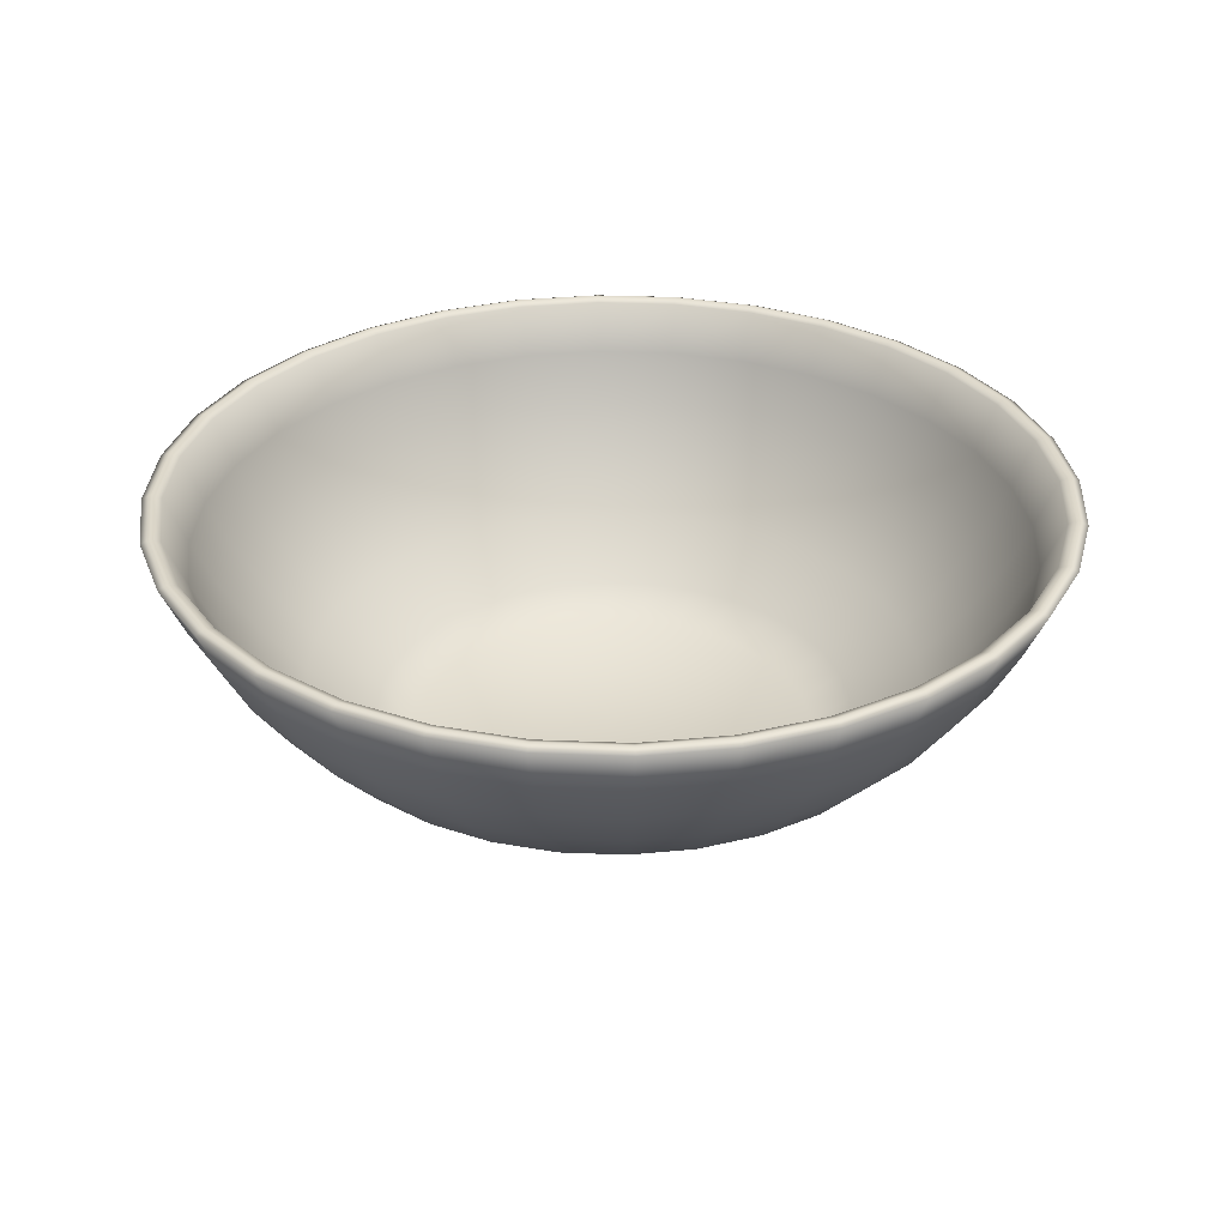
<metadata>
{"format":"obj","ext":"obj","renderer":"f3d","projection":"perspective","resolution":1024,"background":"white","views":[{"elev":31.4,"azim":177.7,"up":"+Y"}]}
</metadata>
<code>
o Pottery_Bowl_Mesh_Cylinder
v 0.02748 0.06503 0.1382
v -0.02748 0.06503 -0.1382
v 0.02929 0.08231 0.1473
v -0.02929 0.08231 -0.1473
v 0.05391 0.06503 0.1302
v -0.05391 0.06503 -0.1302
v 0.05746 0.08231 0.1387
v -0.05746 0.08231 -0.1387
v 0.07827 0.06503 0.1171
v -0.07827 0.06503 -0.1171
v 0.08342 0.08231 0.1249
v -0.08342 0.08231 -0.1249
v 0.09962 0.06503 0.09962
v -0.09962 0.06503 -0.09962
v 0.1062 0.08231 0.1062
v -0.1062 0.08231 -0.1062
v 0.1171 0.06503 0.07827
v -0.1171 0.06503 -0.07827
v 0.1249 0.08231 0.08342
v -0.1249 0.08231 -0.08342
v 0.1302 0.06503 0.05391
v -0.1302 0.06503 -0.05391
v 0.1387 0.08231 0.05746
v -0.1387 0.08231 -0.05746
v 0.1382 0.06503 0.02748
v -0.1382 0.06503 -0.02748
v 0.1473 0.08231 0.02929
v -0.1473 0.08231 -0.02929
v 0.1409 0.06503 0
v -0.1409 0.06503 -0
v 0.1502 0.08231 0
v -0.1502 0.08231 -0
v 0.1382 0.06503 -0.02748
v -0.1382 0.06503 0.02748
v 0.1473 0.08231 -0.02929
v -0.1473 0.08231 0.02929
v 0.1302 0.06503 -0.05391
v -0.1302 0.06503 0.05391
v 0.1387 0.08231 -0.05746
v -0.1387 0.08231 0.05746
v 0.1171 0.06503 -0.07827
v -0.1171 0.06503 0.07827
v 0.1249 0.08231 -0.08342
v -0.1249 0.08231 0.08342
v 0.09962 0.06503 -0.09962
v -0.09962 0.06503 0.09962
v 0.1062 0.08231 -0.1062
v -0.1062 0.08231 0.1062
v 0.07827 0.06503 -0.1171
v -0.07827 0.06503 0.1171
v 0.08342 0.08231 -0.1249
v -0.08342 0.08231 0.1249
v 0.05391 0.06503 -0.1302
v -0.05391 0.06503 0.1302
v 0.05746 0.08231 -0.1387
v -0.05746 0.08231 0.1387
v 0.02748 0.06503 -0.1382
v -0.02748 0.06503 0.1382
v 0.02929 0.08231 -0.1473
v -0.02929 0.08231 0.1473
v -0 0.06503 -0.1409
v -0 0.06503 0.1409
v -0 0.04774 -0.1282
v -0 0.08231 0.1502
v -0 0.06503 -0.1348
v 0.0263 0.06503 -0.1322
v 0.05158 0.06503 -0.1245
v 0.07489 0.06503 -0.1121
v 0.09532 0.06503 -0.09532
v 0.1121 0.06503 -0.07489
v 0.1245 0.06503 -0.05158
v 0.1322 0.06503 -0.0263
v 0.1348 0.06503 0
v 0.1322 0.06503 0.0263
v 0.1245 0.06503 0.05158
v 0.1121 0.06503 0.07489
v 0.09532 0.06503 0.09532
v 0.07489 0.06503 0.1121
v 0.05158 0.06503 0.1245
v 0.0263 0.06503 0.1322
v -0 0.06503 0.1348
v -0.0263 0.06503 0.1322
v -0.05158 0.06503 0.1245
v -0.07489 0.06503 0.1121
v -0.09532 0.06503 0.09532
v -0.1121 0.06503 0.07489
v -0.1245 0.06503 0.05158
v -0.1322 0.06503 0.0263
v -0.1348 0.06503 -0
v -0.1322 0.06503 -0.0263
v -0.1245 0.06503 -0.05158
v -0.1121 0.06503 -0.07489
v -0.09532 0.06503 -0.09532
v -0.07489 0.06503 -0.1121
v -0.05158 0.06503 -0.1245
v -0.0263 0.06503 -0.1322
v -0 0.09959 -0.1512
v 0.0295 0.09959 -0.1483
v 0.05787 0.09959 -0.1397
v 0.08401 0.09959 -0.1257
v 0.1069 0.09959 -0.1069
v 0.1257 0.09959 -0.08401
v 0.1397 0.09959 -0.05787
v 0.1483 0.09959 -0.0295
v 0.1512 0.09959 0
v 0.1483 0.09959 0.0295
v 0.1397 0.09959 0.05787
v 0.1257 0.09959 0.08401
v 0.1069 0.09959 0.1069
v 0.08401 0.09959 0.1257
v 0.05787 0.09959 0.1397
v 0.0295 0.09959 0.1483
v -0 0.09959 0.1512
v -0.0295 0.09959 0.1483
v -0.05787 0.09959 0.1397
v -0.08401 0.09959 0.1257
v -0.1069 0.09959 0.1069
v -0.1257 0.09959 0.08401
v -0.1397 0.09959 0.05787
v -0.1483 0.09959 0.0295
v -0.1512 0.09959 -0
v -0.1483 0.09959 -0.0295
v -0.1397 0.09959 -0.05787
v -0.1257 0.09959 -0.08401
v -0.1069 0.09959 -0.1069
v -0.08401 0.09959 -0.1257
v -0.05787 0.09959 -0.1397
v -0.0295 0.09959 -0.1483
v 0.02091 0.03046 -0.1051
v 0.04102 0.03046 -0.09902
v 0.05955 0.03046 -0.08912
v 0.07579 0.03046 -0.07579
v 0.08912 0.03046 -0.05955
v 0.09902 0.03046 -0.04102
v 0.1051 0.03046 -0.02091
v 0.1072 0.03046 0
v 0.1051 0.03046 0.02091
v 0.09902 0.03046 0.04102
v 0.08912 0.03046 0.05955
v 0.07579 0.03046 0.07579
v 0.05955 0.03046 0.08912
v 0.04102 0.03046 0.09902
v 0.02091 0.03046 0.1051
v -0 0.03046 0.1072
v -0.02091 0.03046 0.1051
v -0.04102 0.03046 0.09902
v -0.05955 0.03046 0.08912
v -0.07579 0.03046 0.07579
v -0.08912 0.03046 0.05955
v -0.09902 0.03046 0.04102
v -0.1051 0.03046 0.02091
v -0.1072 0.03046 -0
v -0.1051 0.03046 -0.02091
v -0.09902 0.03046 -0.04102
v -0.08912 0.03046 -0.05955
v -0.07579 0.03046 -0.07579
v -0.05955 0.03046 -0.08912
v -0.04102 0.03046 -0.09902
v -0.02091 0.03046 -0.1051
v -0 0.03046 -0.1072
v -0 0.04774 -0.1227
v 0.02394 0.04774 -0.1203
v 0.04696 0.04774 -0.1134
v 0.06817 0.04774 -0.102
v 0.08676 0.04774 -0.08676
v 0.102 0.04774 -0.06817
v 0.1134 0.04774 -0.04696
v 0.1203 0.04774 -0.02394
v 0.1227 0.04774 0
v 0.1203 0.04774 0.02394
v 0.1134 0.04774 0.04696
v 0.102 0.04774 0.06817
v 0.08676 0.04774 0.08676
v 0.06817 0.04774 0.102
v 0.04696 0.04774 0.1134
v 0.02394 0.04774 0.1203
v -0 0.04774 0.1227
v -0.02394 0.04774 0.1203
v -0.04696 0.04774 0.1134
v -0.06817 0.04774 0.102
v -0.08676 0.04774 0.08676
v -0.102 0.04774 0.06817
v -0.1134 0.04774 0.04696
v -0.1203 0.04774 0.02394
v -0.1227 0.04774 -0
v -0.1203 0.04774 -0.02394
v -0.1134 0.04774 -0.04696
v -0.102 0.04774 -0.06817
v -0.08676 0.04774 -0.08676
v -0.06817 0.04774 -0.102
v -0.04696 0.04774 -0.1134
v -0.02394 0.04774 -0.1203
v 0.02803 0.08231 -0.1409
v 0.05498 0.08231 -0.1327
v 0.07982 0.08231 -0.1195
v 0.1016 0.08231 -0.1016
v 0.1195 0.08231 -0.07982
v 0.1327 0.08231 -0.05498
v 0.1409 0.08231 -0.02803
v 0.1437 0.08231 0
v 0.1409 0.08231 0.02803
v 0.1327 0.08231 0.05498
v 0.1195 0.08231 0.07982
v 0.1016 0.08231 0.1016
v 0.07982 0.08231 0.1195
v 0.05498 0.08231 0.1327
v 0.02803 0.08231 0.1409
v -0 0.08231 0.1437
v -0.02803 0.08231 0.1409
v -0.05498 0.08231 0.1327
v -0.07982 0.08231 0.1195
v -0.1016 0.08231 0.1016
v -0.1195 0.08231 0.07982
v -0.1327 0.08231 0.05498
v -0.1409 0.08231 0.02803
v -0.1437 0.08231 -0
v -0.1409 0.08231 -0.02803
v -0.1327 0.08231 -0.05498
v -0.1195 0.08231 -0.07982
v -0.1016 0.08231 -0.1016
v -0.07982 0.08231 -0.1195
v -0.05498 0.08231 -0.1327
v -0.02803 0.08231 -0.1409
v -0 0.08231 -0.1437
v 0.0164 0.01318 -0.08246
v 0.03218 0.01318 -0.07768
v 0.04671 0.01318 -0.06991
v 0.05945 0.01318 -0.05945
v 0.06991 0.01318 -0.04671
v 0.07768 0.01318 -0.03218
v 0.08246 0.01318 -0.0164
v 0.08408 0.01318 0
v 0.08246 0.01318 0.0164
v 0.07768 0.01318 0.03218
v 0.06991 0.01318 0.04671
v 0.05945 0.01318 0.05945
v 0.04671 0.01318 0.06991
v 0.03218 0.01318 0.07768
v 0.0164 0.01318 0.08246
v -0 0.01318 0.08408
v -0.0164 0.01318 0.08246
v -0.03218 0.01318 0.07768
v -0.04671 0.01318 0.06991
v -0.05945 0.01318 0.05945
v -0.06991 0.01318 0.04671
v -0.07768 0.01318 0.03218
v -0.08246 0.01318 0.0164
v -0.08408 0.01318 -0
v -0.08246 0.01318 -0.0164
v -0.07768 0.01318 -0.03218
v -0.06991 0.01318 -0.04671
v -0.05945 0.01318 -0.05945
v -0.04671 0.01318 -0.06991
v -0.03218 0.01318 -0.07768
v -0.0164 0.01318 -0.08246
v -0 0.01318 -0.08408
v 0.01378 0.004541 -0.06927
v 0.02703 0.004541 -0.06525
v 0.03924 0.004541 -0.05872
v 0.04994 0.004541 -0.04994
v 0.05872 0.004541 -0.03924
v 0.06525 0.004541 -0.02703
v 0.06927 0.004541 -0.01378
v 0.07062 0.004541 0
v 0.06927 0.004541 0.01378
v 0.06525 0.004541 0.02703
v 0.05872 0.004541 0.03924
v 0.04994 0.004541 0.04994
v 0.03924 0.004541 0.05872
v 0.02703 0.004541 0.06525
v 0.01378 0.004541 0.06927
v -0 0.004541 0.07062
v -0.01378 0.004541 0.06927
v -0.02703 0.004541 0.06525
v -0.03924 0.004541 0.05872
v -0.04994 0.004541 0.04994
v -0.05872 0.004541 0.03924
v -0.06525 0.004541 0.02703
v -0.06927 0.004541 0.01378
v -0.07062 0.004541 -0
v -0.06927 0.004541 -0.01378
v -0.06525 0.004541 -0.02703
v -0.05872 0.004541 -0.03924
v -0.04994 0.004541 -0.04994
v -0.03924 0.004541 -0.05872
v -0.02703 0.004541 -0.06525
v -0.01378 0.004541 -0.06927
v -0 0.004541 -0.07062
v -0 0.08231 -0.1502
v -0 0.09959 -0.158
v -0.03083 0.09959 -0.155
v -0.06048 0.09959 -0.146
v -0.0878 0.09959 -0.1314
v -0.1118 0.09959 -0.1118
v -0.1314 0.09959 -0.0878
v -0.146 0.09959 -0.06048
v -0.155 0.09959 -0.03083
v -0.158 0.09959 -0
v -0.155 0.09959 0.03083
v -0.146 0.09959 0.06048
v -0.1314 0.09959 0.0878
v -0.1118 0.09959 0.1118
v -0.0878 0.09959 0.1314
v -0.06048 0.09959 0.146
v -0.03083 0.09959 0.155
v -0 0.09959 0.158
v 0.03083 0.09959 0.155
v 0.06048 0.09959 0.146
v 0.0878 0.09959 0.1314
v 0.1118 0.09959 0.1118
v 0.1314 0.09959 0.0878
v 0.146 0.09959 0.06048
v 0.155 0.09959 0.03083
v 0.158 0.09959 0
v 0.155 0.09959 -0.03083
v 0.146 0.09959 -0.06048
v 0.1314 0.09959 -0.0878
v 0.1118 0.09959 -0.1118
v 0.0878 0.09959 -0.1314
v 0.06048 0.09959 -0.146
v 0.03083 0.09959 -0.155
v 0.02502 0.04774 -0.1258
v 0.02185 0.03046 -0.1099
v 0.04908 0.04774 -0.1185
v 0.04287 0.03046 -0.1035
v 0.07125 0.04774 -0.1066
v 0.06223 0.03046 -0.09314
v 0.09068 0.04774 -0.09068
v 0.07921 0.03046 -0.07921
v 0.1066 0.04774 -0.07125
v 0.09314 0.03046 -0.06223
v 0.1185 0.04774 -0.04908
v 0.1035 0.03046 -0.04287
v 0.1258 0.04774 -0.02502
v 0.1099 0.03046 -0.02185
v 0.1282 0.04774 0
v 0.112 0.03046 0
v 0.1258 0.04774 0.02502
v 0.1099 0.03046 0.02185
v 0.1185 0.04774 0.04908
v 0.1035 0.03046 0.04287
v 0.1066 0.04774 0.07125
v 0.09314 0.03046 0.06223
v 0.09068 0.04774 0.09068
v 0.07921 0.03046 0.07921
v 0.07125 0.04774 0.1066
v 0.06223 0.03046 0.09314
v 0.04908 0.04774 0.1185
v 0.04287 0.03046 0.1035
v 0.02502 0.04774 0.1258
v 0.02185 0.03046 0.1099
v -0 0.04774 0.1282
v -0 0.03046 0.112
v -0.02502 0.04774 0.1258
v -0.02185 0.03046 0.1099
v -0.04908 0.04774 0.1185
v -0.04287 0.03046 0.1035
v -0.07125 0.04774 0.1066
v -0.06223 0.03046 0.09314
v -0.09068 0.04774 0.09068
v -0.07921 0.03046 0.07921
v -0.1066 0.04774 0.07125
v -0.09314 0.03046 0.06223
v -0.1185 0.04774 0.04908
v -0.1035 0.03046 0.04287
v -0.1258 0.04774 0.02502
v -0.1099 0.03046 0.02185
v -0.1282 0.04774 -0
v -0.112 0.03046 -0
v -0.1258 0.04774 -0.02502
v -0.1099 0.03046 -0.02185
v -0.1185 0.04774 -0.04908
v -0.1035 0.03046 -0.04287
v -0.1066 0.04774 -0.07125
v -0.09314 0.03046 -0.06223
v -0.09068 0.04774 -0.09068
v -0.07921 0.03046 -0.07921
v -0.07125 0.04774 -0.1066
v -0.06223 0.03046 -0.09314
v -0.04908 0.04774 -0.1185
v -0.04287 0.03046 -0.1035
v -0.02502 0.04774 -0.1258
v -0.02185 0.03046 -0.1099
v -0 0.01318 -0.08787
v -0 0.03046 -0.112
v 0.01714 0.01318 -0.08619
v 0.03363 0.01318 -0.08119
v 0.04882 0.01318 -0.07307
v 0.06214 0.01318 -0.06214
v 0.07307 0.01318 -0.04882
v 0.08119 0.01318 -0.03363
v 0.08619 0.01318 -0.01714
v 0.08787 0.01318 0
v 0.08619 0.01318 0.01714
v 0.08119 0.01318 0.03363
v 0.07307 0.01318 0.04882
v 0.06214 0.01318 0.06214
v 0.04882 0.01318 0.07307
v 0.03363 0.01318 0.08119
v 0.01714 0.01318 0.08619
v -0 0.01318 0.08787
v -0.01714 0.01318 0.08619
v -0.03363 0.01318 0.08119
v -0.04882 0.01318 0.07307
v -0.06214 0.01318 0.06214
v -0.07307 0.01318 0.04882
v -0.08119 0.01318 0.03363
v -0.08619 0.01318 0.01714
v -0.08787 0.01318 -0
v -0.08619 0.01318 -0.01714
v -0.08119 0.01318 -0.03363
v -0.07307 0.01318 -0.04882
v -0.06214 0.01318 -0.06214
v -0.04882 0.01318 -0.07307
v -0.03363 0.01318 -0.08119
v -0.01714 0.01318 -0.08619
v -0 0.00047 -0.06891
v 0.01344 0.00047 -0.06759
v 0.02637 0.00047 -0.06367
v 0.03829 0.00047 -0.0573
v 0.04873 0.00047 -0.04873
v 0.0573 0.00047 -0.03829
v 0.06367 0.00047 -0.02637
v 0.06759 0.00047 -0.01344
v 0.06891 0.00047 0
v 0.06759 0.00047 0.01345
v 0.06367 0.00047 0.02637
v 0.0573 0.00047 0.03829
v 0.04873 0.00047 0.04873
v 0.03829 0.00047 0.0573
v 0.02637 0.00047 0.06367
v 0.01344 0.00047 0.06759
v -0 0.00047 0.06891
v -0.01345 0.00047 0.06759
v -0.02637 0.00047 0.06367
v -0.03829 0.00047 0.0573
v -0.04873 0.00047 0.04873
v -0.0573 0.00047 0.03829
v -0.06367 0.00047 0.02637
v -0.06759 0.00047 0.01344
v -0.06891 0.00047 -0
v -0.06759 0.00047 -0.01344
v -0.06367 0.00047 -0.02637
v -0.0573 0.00047 -0.03829
v -0.04873 0.00047 -0.04873
v -0.03829 0.00047 -0.0573
v -0.02637 0.00047 -0.06367
v -0.01344 0.00047 -0.06759
v -0 0.004541 0
v -0 0.00047 0
v -0.1286 0.101 0.08591
v -0.1093 0.101 0.1093
v -0.08591 0.101 0.1286
v -0.05917 0.101 0.1429
v -0.03017 0.101 0.1517
v -0 0.101 0.1546
v 0.03017 0.101 0.1517
v 0.05917 0.101 0.1429
v 0.08591 0.101 0.1286
v 0.1093 0.101 0.1093
v 0.1286 0.101 0.08591
v 0.1429 0.101 0.05917
v 0.1517 0.101 0.03017
v 0.1546 0.101 0
v 0.1517 0.101 -0.03017
v 0.1429 0.101 -0.05917
v 0.1286 0.101 -0.08591
v -0 0.101 -0.1546
v -0.03017 0.101 -0.1517
v 0.1093 0.101 -0.1093
v -0.05917 0.101 -0.1429
v 0.08591 0.101 -0.1286
v -0.08591 0.101 -0.1286
v 0.05917 0.101 -0.1429
v -0.1093 0.101 -0.1093
v 0.03017 0.101 -0.1517
v -0.1286 0.101 -0.08591
v -0.1429 0.101 -0.05917
v -0.1517 0.101 -0.03017
v -0.1546 0.101 -0
v -0.1517 0.101 0.03017
v -0.1429 0.101 0.05917
f 289 290 321 59
f 59 321 320 55
f 55 320 319 51
f 51 319 318 47
f 47 318 317 43
f 43 317 316 39
f 39 316 315 35
f 35 315 314 31
f 31 314 313 27
f 27 313 312 23
f 23 312 311 19
f 19 311 310 15
f 15 310 309 11
f 11 309 308 7
f 7 308 307 3
f 3 307 306 64
f 64 306 305 60
f 60 305 304 56
f 56 304 303 52
f 52 303 302 48
f 48 302 301 44
f 44 301 300 40
f 40 300 299 36
f 36 299 298 32
f 32 298 297 28
f 28 297 296 24
f 24 296 295 20
f 20 295 294 16
f 16 294 293 12
f 12 293 292 8
f 191 192 96 95
f 8 292 291 4
f 4 291 290 289
f 192 161 65 96
f 190 191 95 94
f 189 190 94 93
f 188 189 93 92
f 187 188 92 91
f 186 187 91 90
f 185 186 90 89
f 184 185 89 88
f 183 184 88 87
f 182 183 87 86
f 181 182 86 85
f 180 181 85 84
f 179 180 84 83
f 178 179 83 82
f 177 178 82 81
f 176 177 81 80
f 175 176 80 79
f 174 175 79 78
f 173 174 78 77
f 172 173 77 76
f 171 172 76 75
f 170 171 75 74
f 169 170 74 73
f 168 169 73 72
f 167 168 72 71
f 166 167 71 70
f 165 166 70 69
f 164 165 69 68
f 163 164 68 67
f 162 163 67 66
f 161 162 66 65
f 223 224 97 128
f 222 223 128 127
f 221 222 127 126
f 220 221 126 125
f 219 220 125 124
f 218 219 124 123
f 217 218 123 122
f 216 217 122 121
f 215 216 121 120
f 214 215 120 119
f 213 214 119 118
f 212 213 118 117
f 211 212 117 116
f 210 211 116 115
f 209 210 115 114
f 208 209 114 113
f 207 208 113 112
f 206 207 112 111
f 205 206 111 110
f 204 205 110 109
f 203 204 109 108
f 202 203 108 107
f 201 202 107 106
f 200 201 106 105
f 199 200 105 104
f 198 199 104 103
f 197 198 103 102
f 196 197 102 101
f 195 196 101 100
f 194 195 100 99
f 193 194 99 98
f 224 193 98 97
f 256 225 129 160
f 225 226 130 129
f 226 227 131 130
f 227 228 132 131
f 228 229 133 132
f 229 230 134 133
f 230 231 135 134
f 231 232 136 135
f 232 233 137 136
f 233 234 138 137
f 234 235 139 138
f 235 236 140 139
f 236 237 141 140
f 237 238 142 141
f 238 239 143 142
f 239 240 144 143
f 240 241 145 144
f 241 242 146 145
f 242 243 147 146
f 243 244 148 147
f 244 245 149 148
f 245 246 150 149
f 246 247 151 150
f 247 248 152 151
f 248 249 153 152
f 249 250 154 153
f 250 251 155 154
f 251 252 156 155
f 252 253 157 156
f 253 254 158 157
f 255 256 160 159
f 254 255 159 158
f 160 129 162 161
f 129 130 163 162
f 130 131 164 163
f 131 132 165 164
f 132 133 166 165
f 133 134 167 166
f 134 135 168 167
f 135 136 169 168
f 136 137 170 169
f 137 138 171 170
f 138 139 172 171
f 139 140 173 172
f 140 141 174 173
f 141 142 175 174
f 142 143 176 175
f 143 144 177 176
f 144 145 178 177
f 145 146 179 178
f 146 147 180 179
f 147 148 181 180
f 148 149 182 181
f 149 150 183 182
f 150 151 184 183
f 151 152 185 184
f 152 153 186 185
f 153 154 187 186
f 154 155 188 187
f 155 156 189 188
f 156 157 190 189
f 157 158 191 190
f 159 160 161 192
f 158 159 192 191
f 65 66 193 224
f 66 67 194 193
f 67 68 195 194
f 68 69 196 195
f 69 70 197 196
f 70 71 198 197
f 71 72 199 198
f 72 73 200 199
f 73 74 201 200
f 74 75 202 201
f 75 76 203 202
f 76 77 204 203
f 77 78 205 204
f 78 79 206 205
f 79 80 207 206
f 80 81 208 207
f 81 82 209 208
f 82 83 210 209
f 83 84 211 210
f 84 85 212 211
f 85 86 213 212
f 86 87 214 213
f 87 88 215 214
f 88 89 216 215
f 89 90 217 216
f 90 91 218 217
f 91 92 219 218
f 92 93 220 219
f 93 94 221 220
f 94 95 222 221
f 95 96 223 222
f 96 65 224 223
f 286 287 255 254
f 287 288 256 255
f 285 286 254 253
f 284 285 253 252
f 283 284 252 251
f 282 283 251 250
f 281 282 250 249
f 280 281 249 248
f 279 280 248 247
f 278 279 247 246
f 277 278 246 245
f 276 277 245 244
f 275 276 244 243
f 274 275 243 242
f 273 274 242 241
f 272 273 241 240
f 271 272 240 239
f 270 271 239 238
f 269 270 238 237
f 268 269 237 236
f 267 268 236 235
f 266 267 235 234
f 265 266 234 233
f 264 265 233 232
f 263 264 232 231
f 262 263 231 230
f 261 262 230 229
f 260 261 229 228
f 259 260 228 227
f 258 259 227 226
f 257 258 226 225
f 288 257 225 256
f 63 61 57 322
f 322 57 53 324
f 324 53 49 326
f 326 49 45 328
f 328 45 41 330
f 330 41 37 332
f 332 37 33 334
f 334 33 29 336
f 336 29 25 338
f 338 25 21 340
f 340 21 17 342
f 342 17 13 344
f 344 13 9 346
f 346 9 5 348
f 348 5 1 350
f 350 1 62 352
f 352 62 58 354
f 354 58 54 356
f 356 54 50 358
f 358 50 46 360
f 360 46 42 362
f 362 42 38 364
f 364 38 34 366
f 366 34 30 368
f 368 30 26 370
f 370 26 22 372
f 372 22 18 374
f 374 18 14 376
f 376 14 10 378
f 378 10 6 380
f 382 2 61 63
f 380 6 2 382
f 384 385 323 386
f 386 323 325 387
f 387 325 327 388
f 388 327 329 389
f 389 329 331 390
f 390 331 333 391
f 391 333 335 392
f 392 335 337 393
f 393 337 339 394
f 394 339 341 395
f 395 341 343 396
f 396 343 345 397
f 397 345 347 398
f 398 347 349 399
f 399 349 351 400
f 400 351 353 401
f 401 353 355 402
f 402 355 357 403
f 403 357 359 404
f 404 359 361 405
f 405 361 363 406
f 406 363 365 407
f 407 365 367 408
f 408 367 369 409
f 409 369 371 410
f 410 371 373 411
f 411 373 375 412
f 412 375 377 413
f 413 377 379 414
f 414 379 381 415
f 416 383 385 384
f 415 381 383 416
f 385 63 322 323
f 323 322 324 325
f 325 324 326 327
f 327 326 328 329
f 329 328 330 331
f 331 330 332 333
f 333 332 334 335
f 335 334 336 337
f 337 336 338 339
f 339 338 340 341
f 341 340 342 343
f 343 342 344 345
f 345 344 346 347
f 347 346 348 349
f 349 348 350 351
f 351 350 352 353
f 353 352 354 355
f 355 354 356 357
f 357 356 358 359
f 359 358 360 361
f 361 360 362 363
f 363 362 364 365
f 365 364 366 367
f 367 366 368 369
f 369 368 370 371
f 371 370 372 373
f 373 372 374 375
f 375 374 376 377
f 377 376 378 379
f 379 378 380 381
f 383 382 63 385
f 381 380 382 383
f 61 289 59 57
f 57 59 55 53
f 53 55 51 49
f 49 51 47 45
f 45 47 43 41
f 41 43 39 37
f 37 39 35 33
f 33 35 31 29
f 29 31 27 25
f 25 27 23 21
f 21 23 19 17
f 17 19 15 13
f 13 15 11 9
f 9 11 7 5
f 5 7 3 1
f 1 3 64 62
f 62 64 60 58
f 58 60 56 54
f 54 56 52 50
f 50 52 48 46
f 46 48 44 42
f 42 44 40 38
f 38 40 36 34
f 34 36 32 30
f 30 32 28 26
f 26 28 24 22
f 22 24 20 18
f 18 20 16 14
f 14 16 12 10
f 10 12 8 6
f 6 8 4 2
f 2 4 289 61
f 447 415 416 448
f 448 416 384 417
f 446 414 415 447
f 445 413 414 446
f 444 412 413 445
f 443 411 412 444
f 442 410 411 443
f 441 409 410 442
f 440 408 409 441
f 439 407 408 440
f 438 406 407 439
f 437 405 406 438
f 436 404 405 437
f 435 403 404 436
f 434 402 403 435
f 433 401 402 434
f 432 400 401 433
f 431 399 400 432
f 430 398 399 431
f 429 397 398 430
f 428 396 397 429
f 427 395 396 428
f 426 394 395 427
f 425 393 394 426
f 424 392 393 425
f 423 391 392 424
f 422 390 391 423
f 421 389 390 422
f 420 388 389 421
f 419 387 388 420
f 418 386 387 419
f 417 384 386 418
f 452 451 301 302
f 453 452 302 303
f 454 453 303 304
f 455 454 304 305
f 456 455 305 306
f 457 456 306 307
f 458 457 307 308
f 459 458 308 309
f 460 459 309 310
f 461 460 310 311
f 462 461 311 312
f 463 462 312 313
f 464 463 313 314
f 465 464 314 315
f 466 465 315 316
f 467 466 316 317
f 469 468 290 291
f 470 467 317 318
f 471 469 291 292
f 472 470 318 319
f 473 471 292 293
f 474 472 319 320
f 475 473 293 294
f 476 474 320 321
f 477 475 294 295
f 468 476 321 290
f 478 477 295 296
f 479 478 296 297
f 480 479 297 298
f 481 480 298 299
f 482 481 299 300
f 451 482 300 301
f 262 261 449
f 275 274 449
f 287 286 449
f 261 260 449
f 274 273 449
f 288 287 449
f 260 259 449
f 273 272 449
f 286 285 449
f 259 258 449
f 272 271 449
f 285 284 449
f 258 257 449
f 271 270 449
f 284 283 449
f 257 288 449
f 270 269 449
f 283 282 449
f 269 268 449
f 282 281 449
f 268 267 449
f 281 280 449
f 267 266 449
f 280 279 449
f 266 265 449
f 279 278 449
f 265 264 449
f 278 277 449
f 264 263 449
f 277 276 449
f 263 262 449
f 276 275 449
f 429 430 450
f 442 443 450
f 428 429 450
f 441 442 450
f 427 428 450
f 440 441 450
f 426 427 450
f 439 440 450
f 425 426 450
f 438 439 450
f 424 425 450
f 437 438 450
f 423 424 450
f 436 437 450
f 422 423 450
f 435 436 450
f 447 448 450
f 421 422 450
f 434 435 450
f 448 417 450
f 420 421 450
f 433 434 450
f 446 447 450
f 419 420 450
f 432 433 450
f 445 446 450
f 418 419 450
f 431 432 450
f 444 445 450
f 417 418 450
f 430 431 450
f 443 444 450
f 118 119 482 451
f 119 120 481 482
f 120 121 480 481
f 121 122 479 480
f 122 123 478 479
f 123 124 477 478
f 97 98 476 468
f 124 125 475 477
f 98 99 474 476
f 125 126 473 475
f 99 100 472 474
f 126 127 471 473
f 100 101 470 472
f 127 128 469 471
f 101 102 467 470
f 128 97 468 469
f 102 103 466 467
f 103 104 465 466
f 104 105 464 465
f 105 106 463 464
f 106 107 462 463
f 107 108 461 462
f 108 109 460 461
f 109 110 459 460
f 110 111 458 459
f 111 112 457 458
f 112 113 456 457
f 113 114 455 456
f 114 115 454 455
f 115 116 453 454
f 116 117 452 453
f 117 118 451 452

</code>
